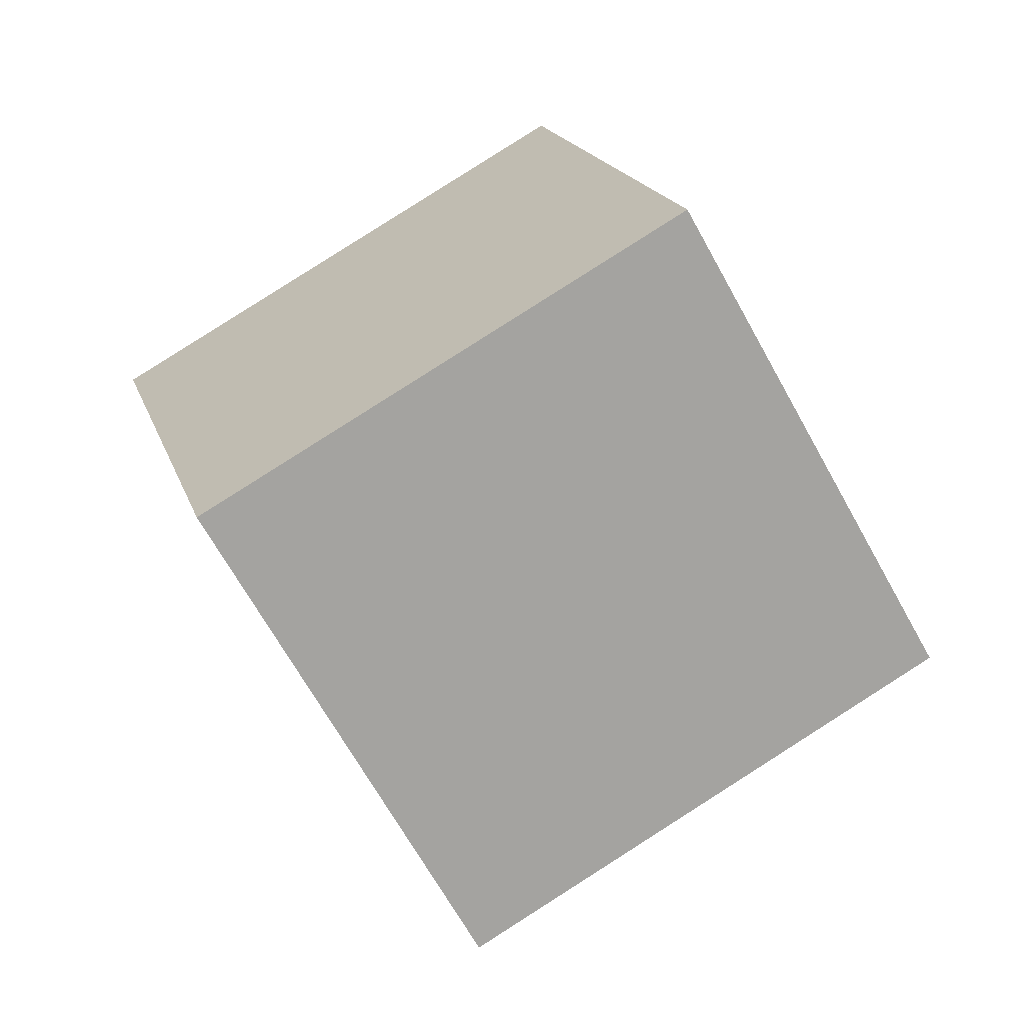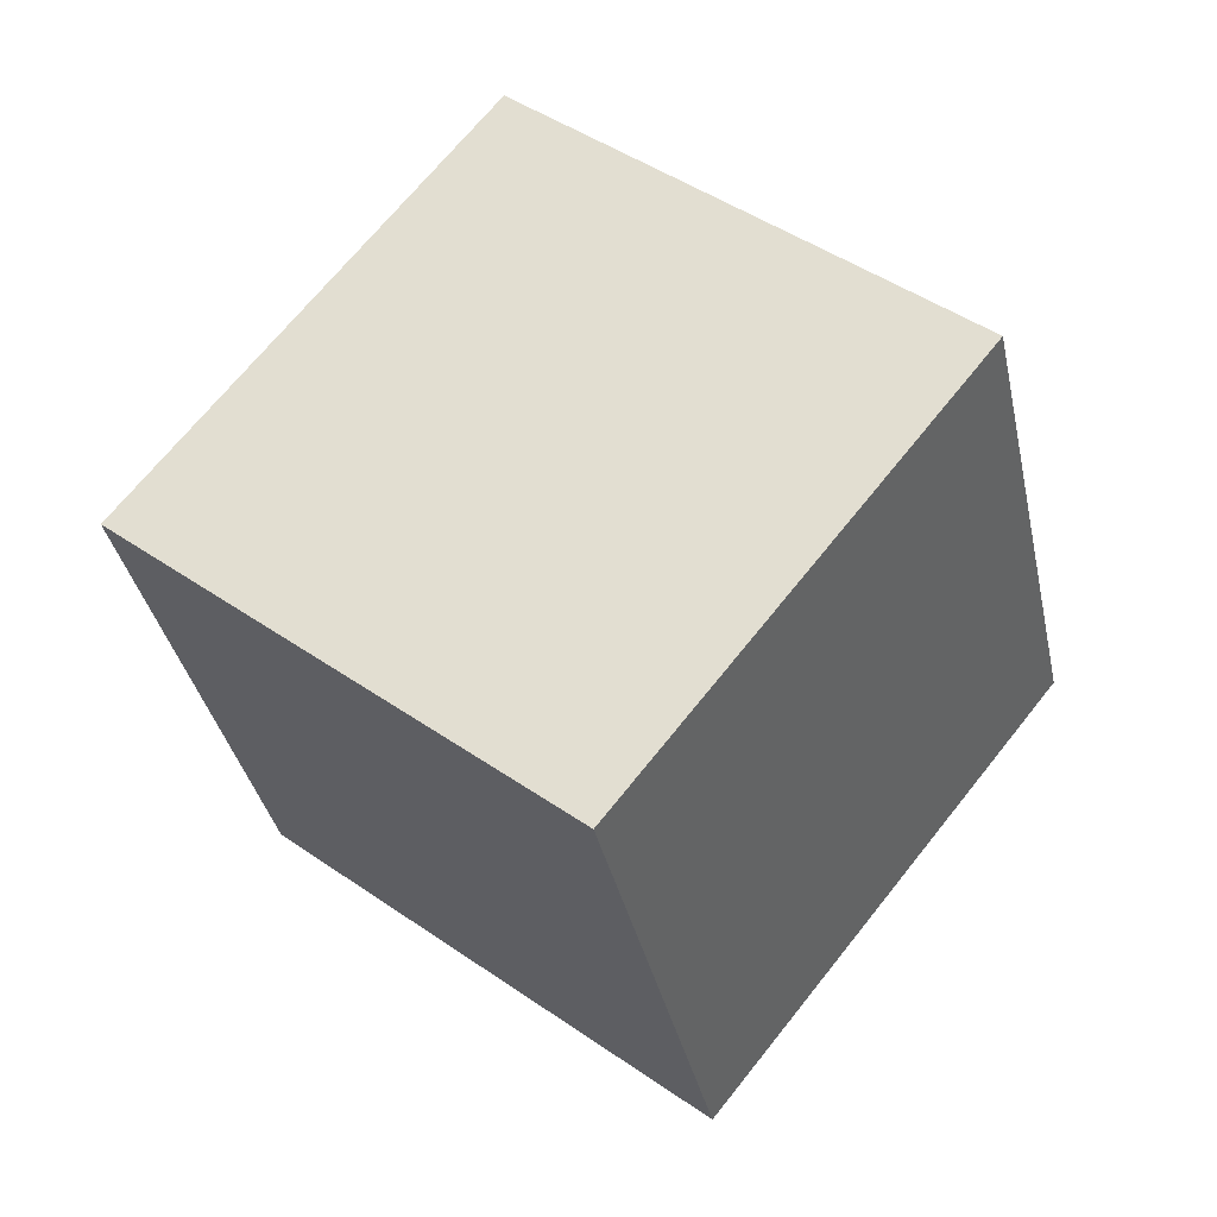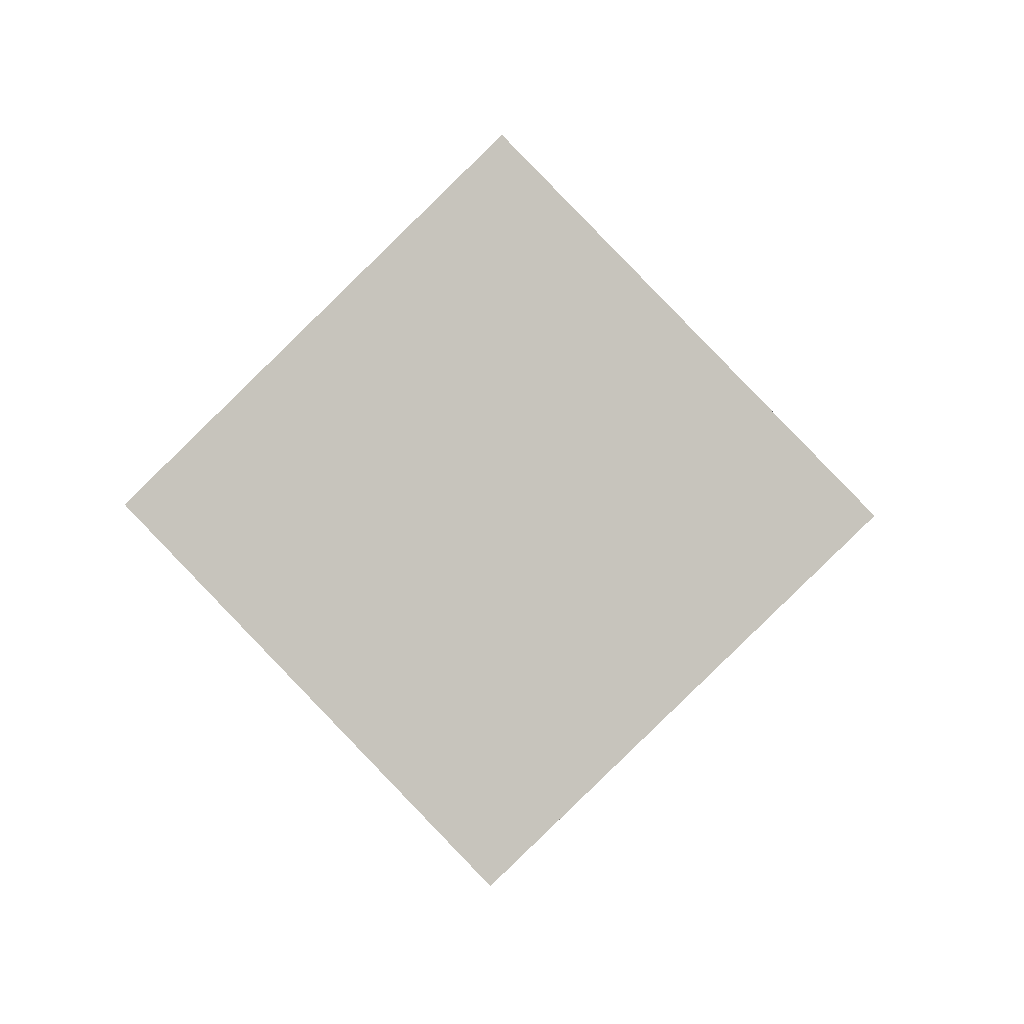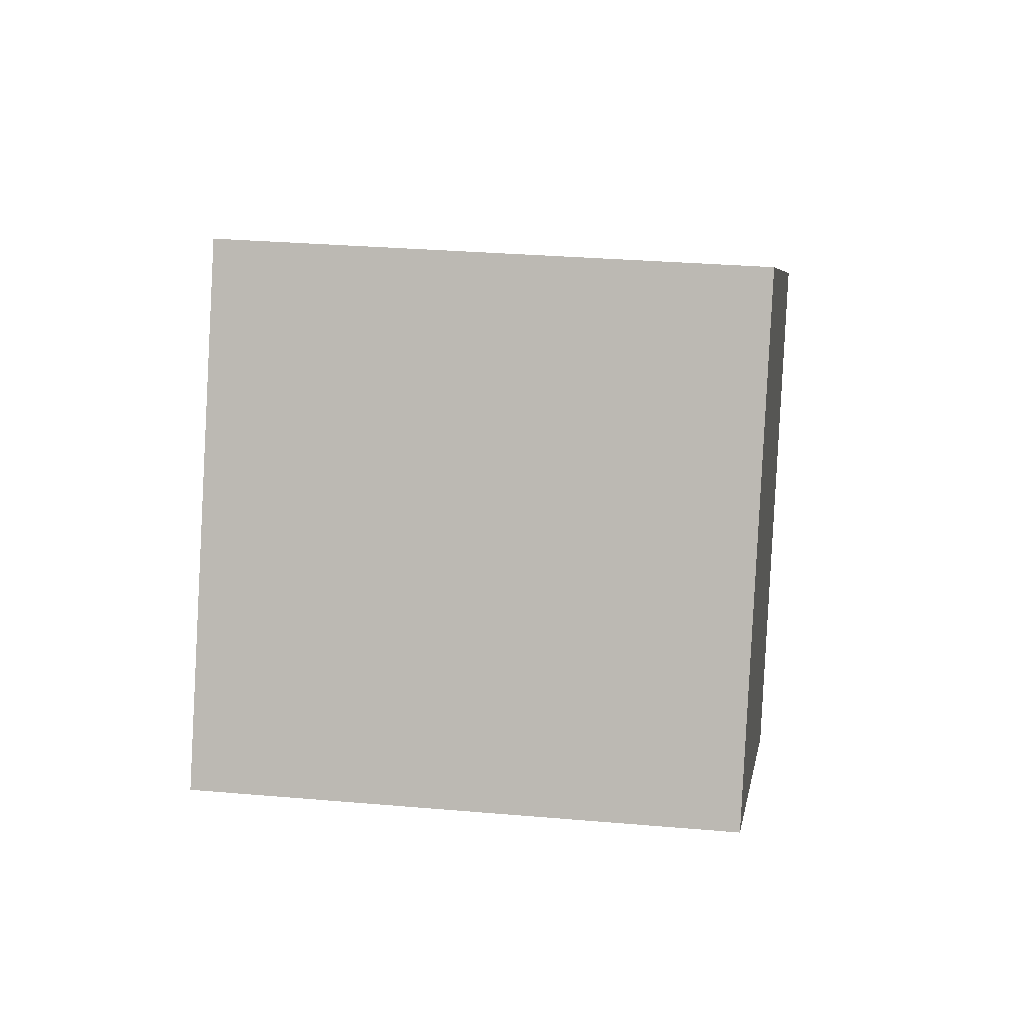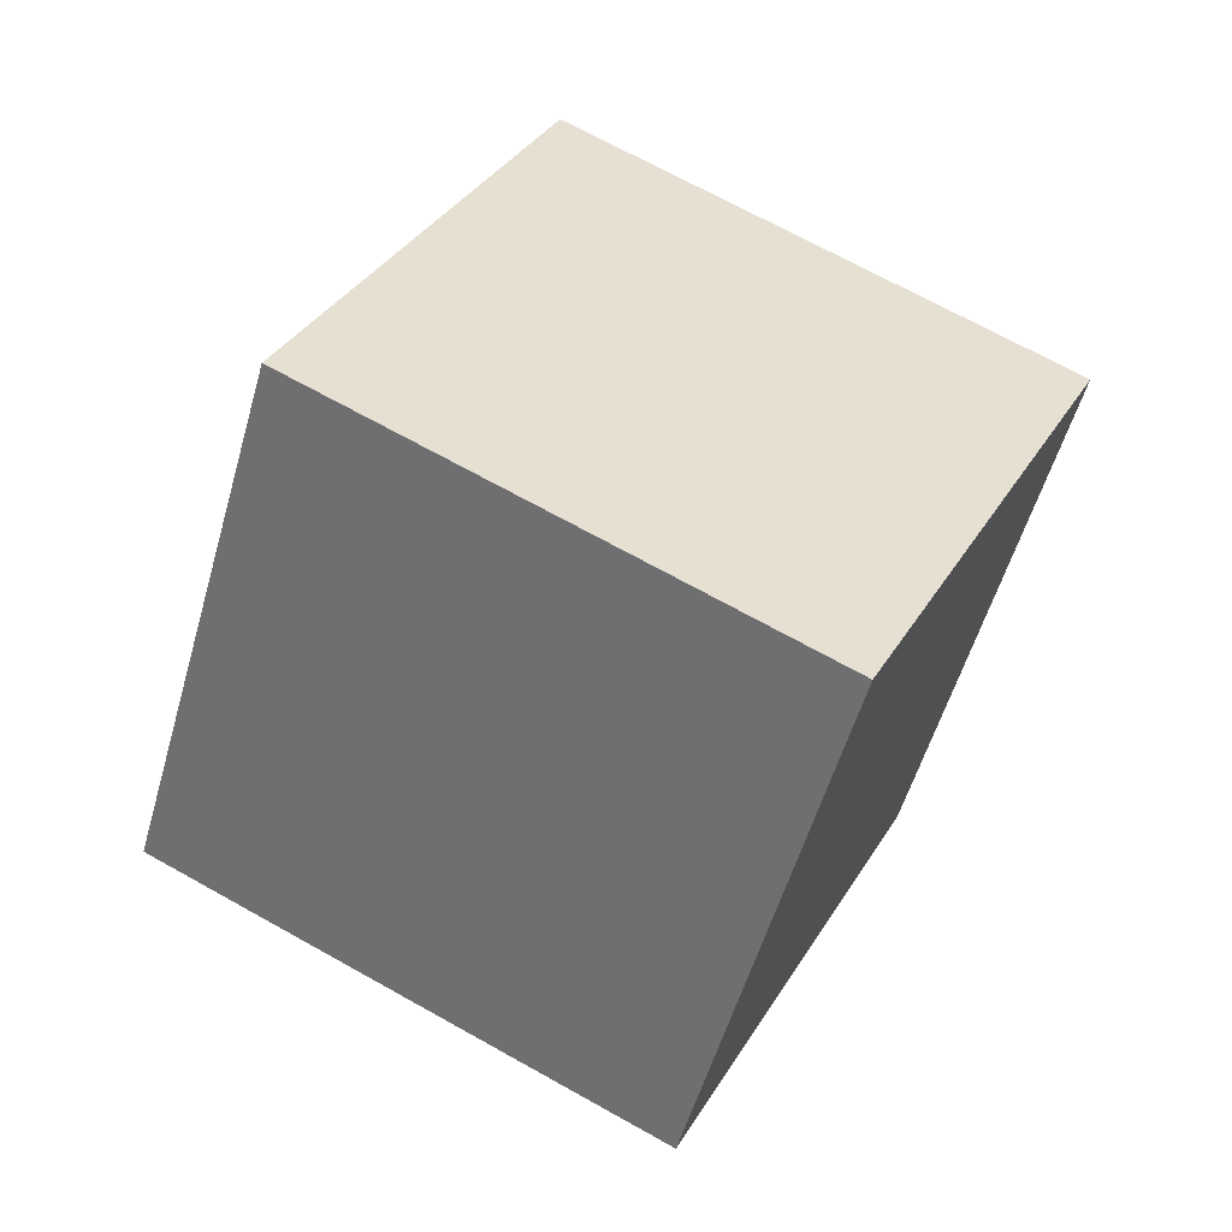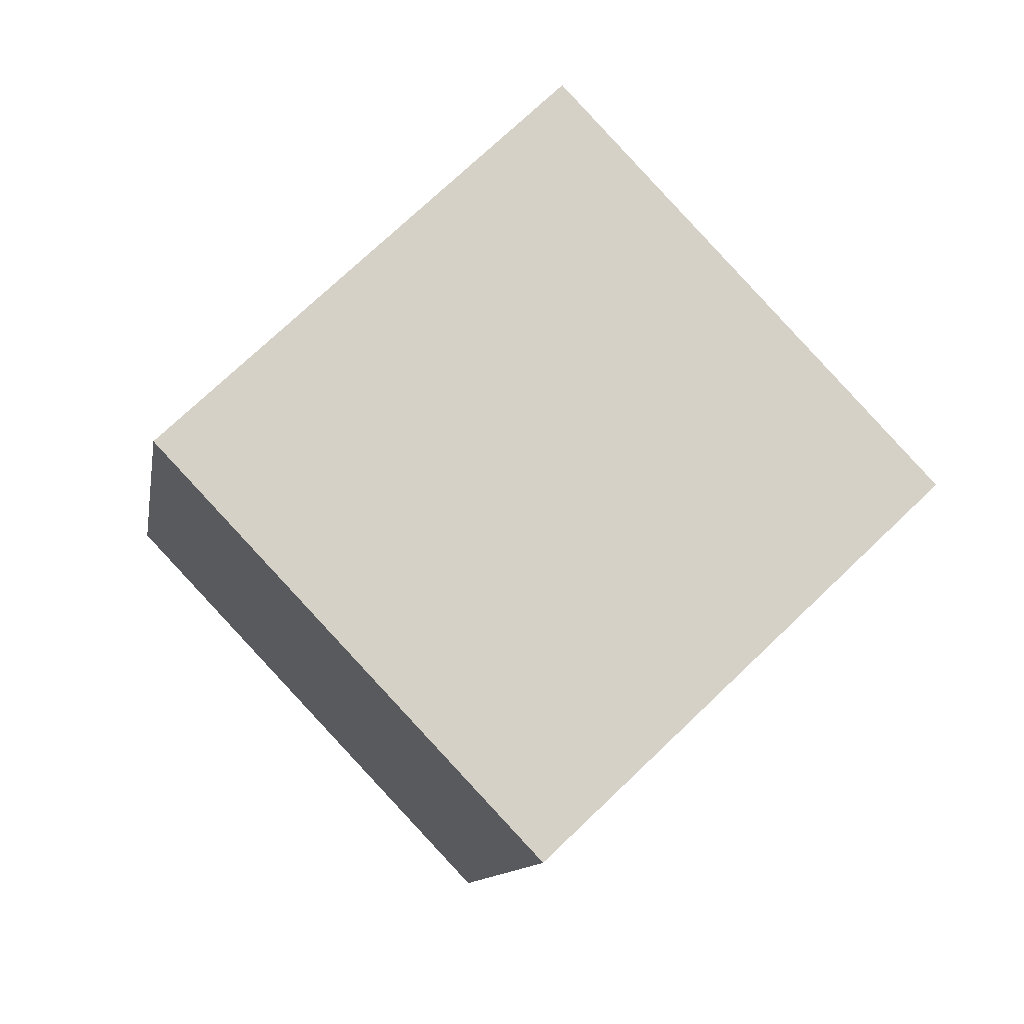
<metadata>
{"format":"obj","ext":"obj","renderer":"f3d","projection":"perspective","resolution":1024,"background":"white","views":[{"elev":-56.1,"azim":161.3,"up":"+Y"},{"elev":75.6,"azim":170.7,"up":"+Y"},{"elev":19.9,"azim":175.1,"up":"+Z"},{"elev":-64.7,"azim":-137.8,"up":"+Y"},{"elev":22.7,"azim":-22.6,"up":"+Y"},{"elev":59.6,"azim":-1.1,"up":"+Y"}]}
</metadata>
<code>
o Cube
v 1.085 0.5083 0.2381
v 0.05355 0.3116 1.18
v 0.1431 0.9968 -0.6913
v -0.8882 0.8002 0.2505
v 0.8882 -0.8002 -0.2505
v -0.1431 -0.9968 0.6913
v -0.05355 -0.3116 -1.18
v -1.085 -0.5083 -0.2381
f 5 3 1
f 3 8 4
f 7 6 8
f 2 8 6
f 1 4 2
f 5 2 6
f 5 7 3
f 3 7 8
f 7 5 6
f 2 4 8
f 1 3 4
f 5 1 2

</code>
